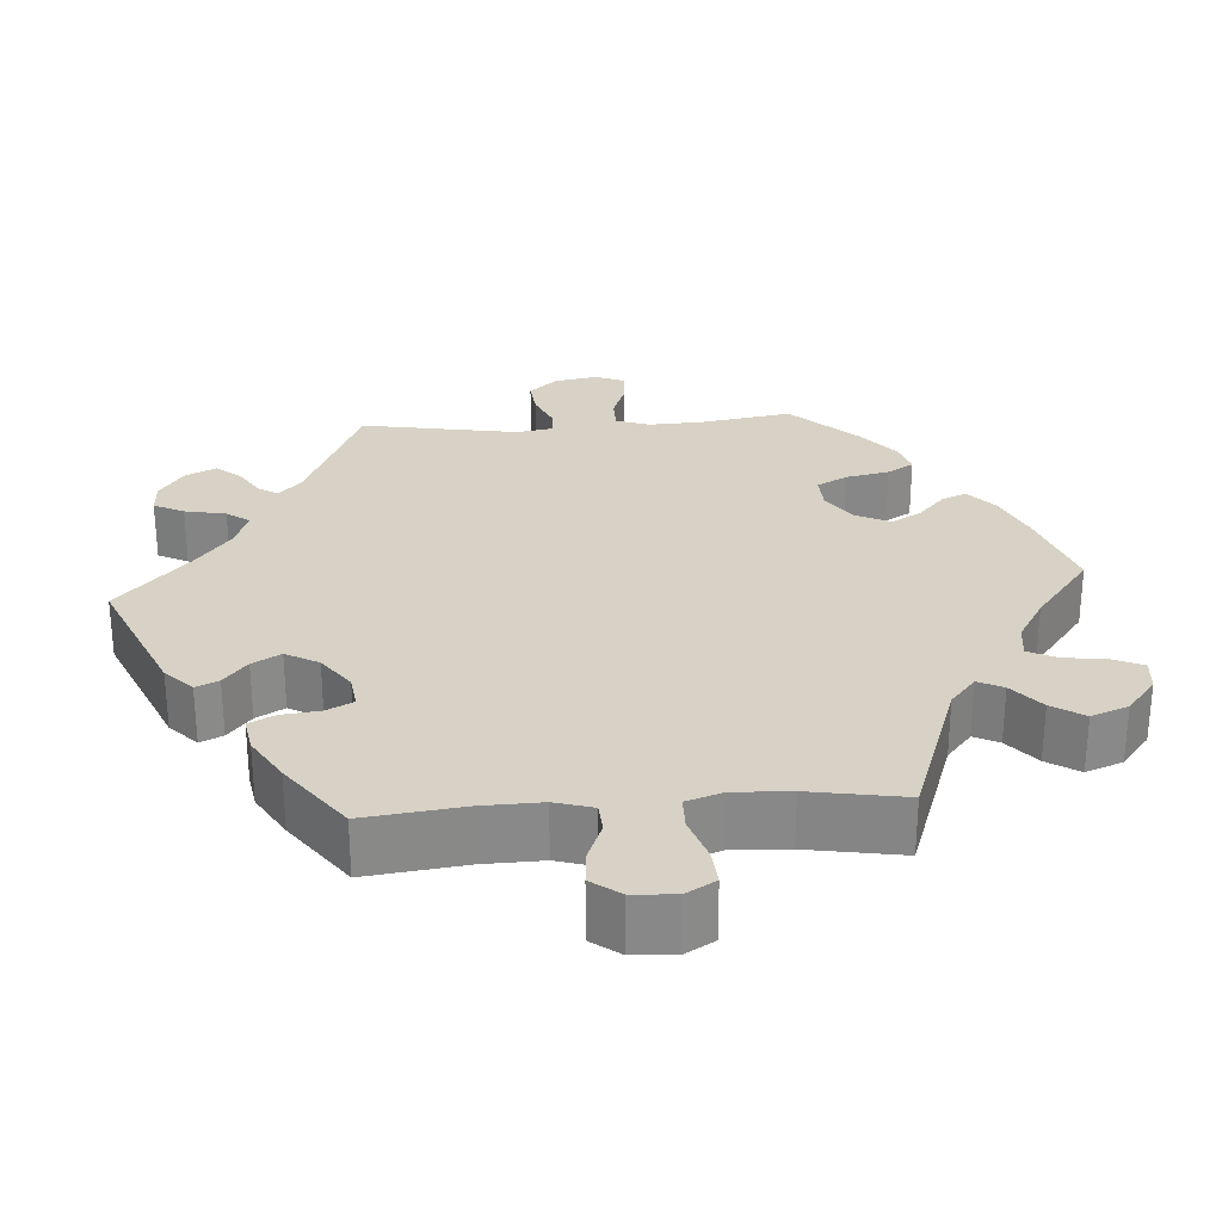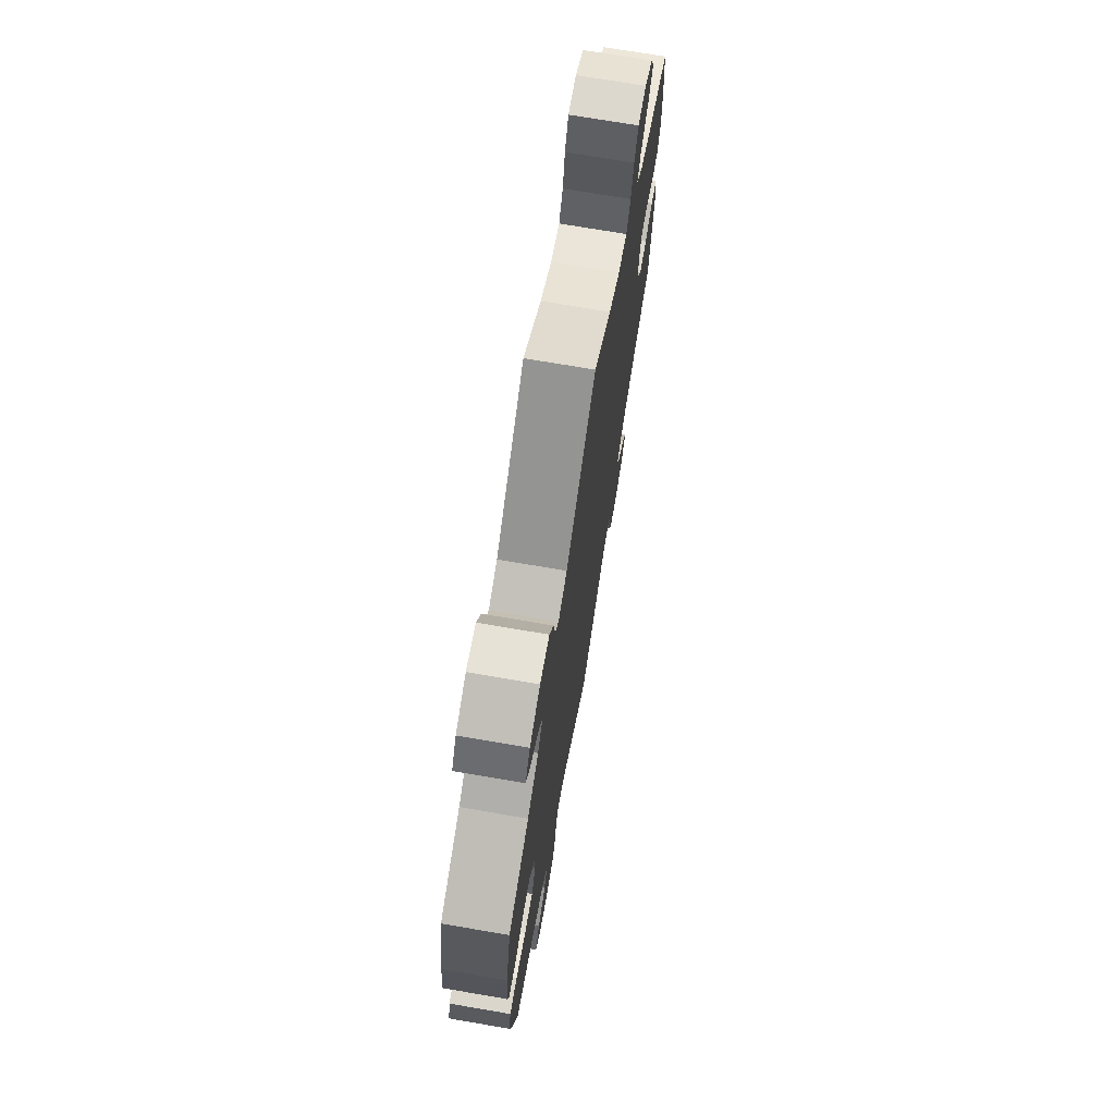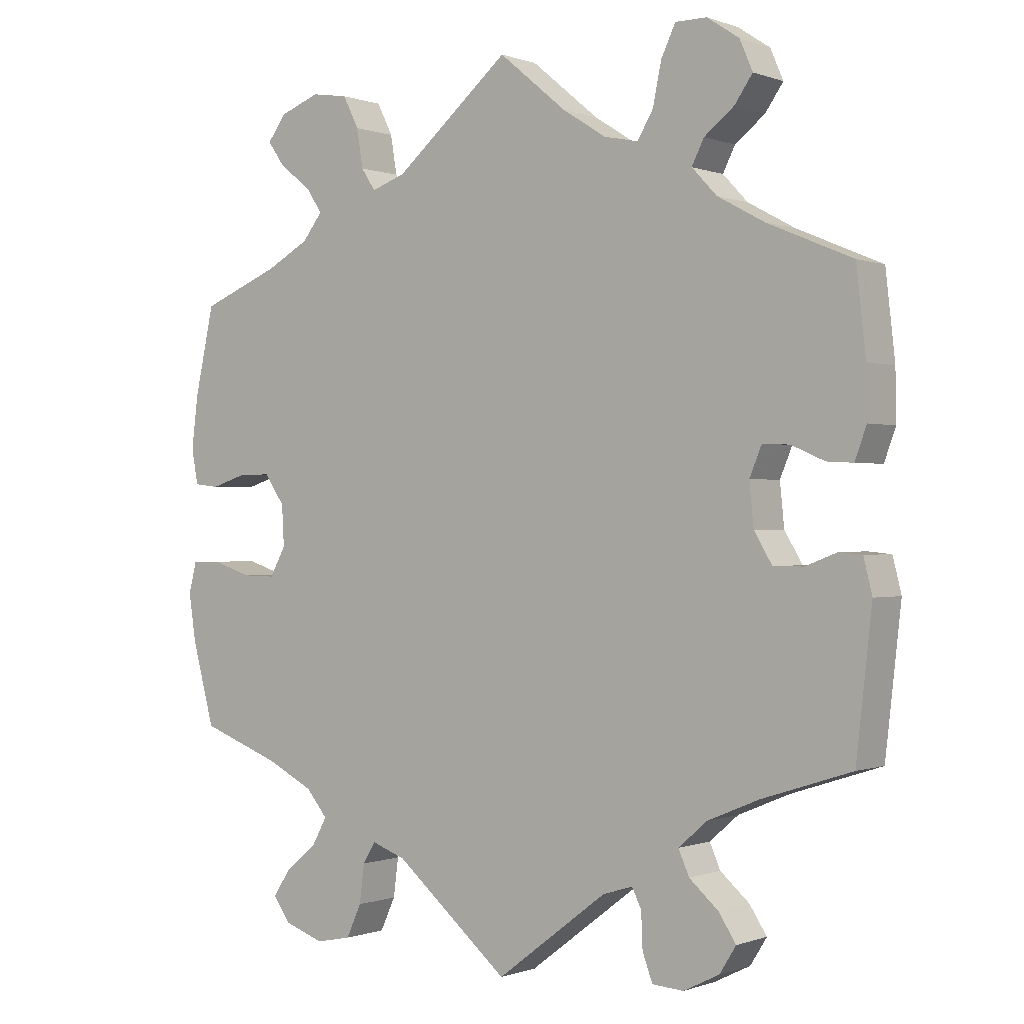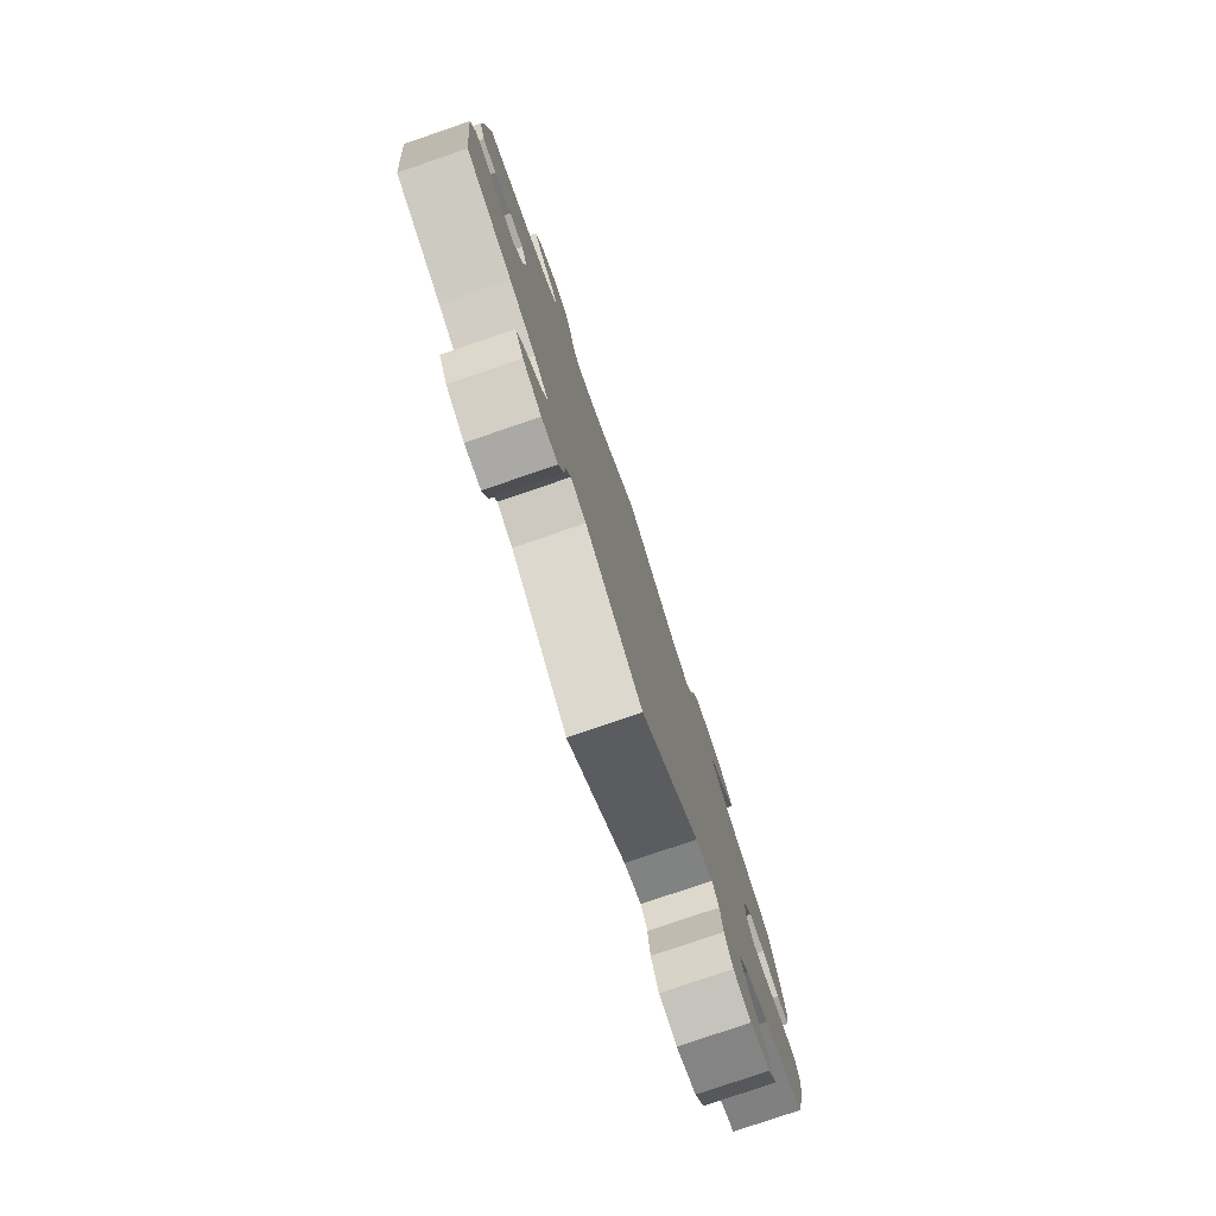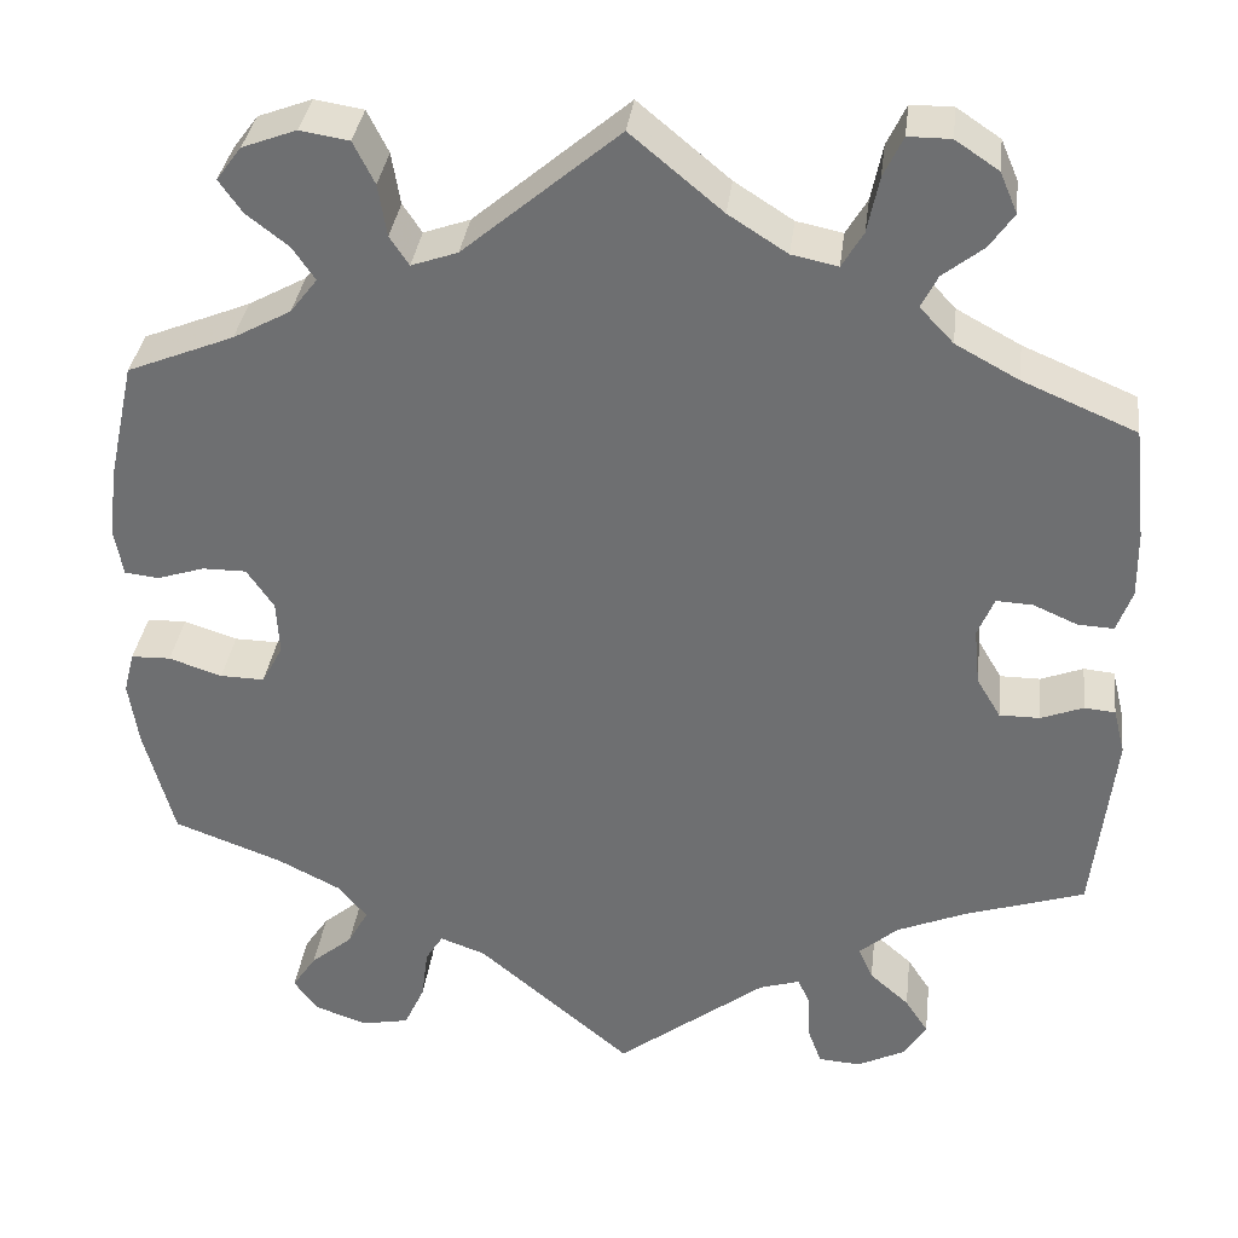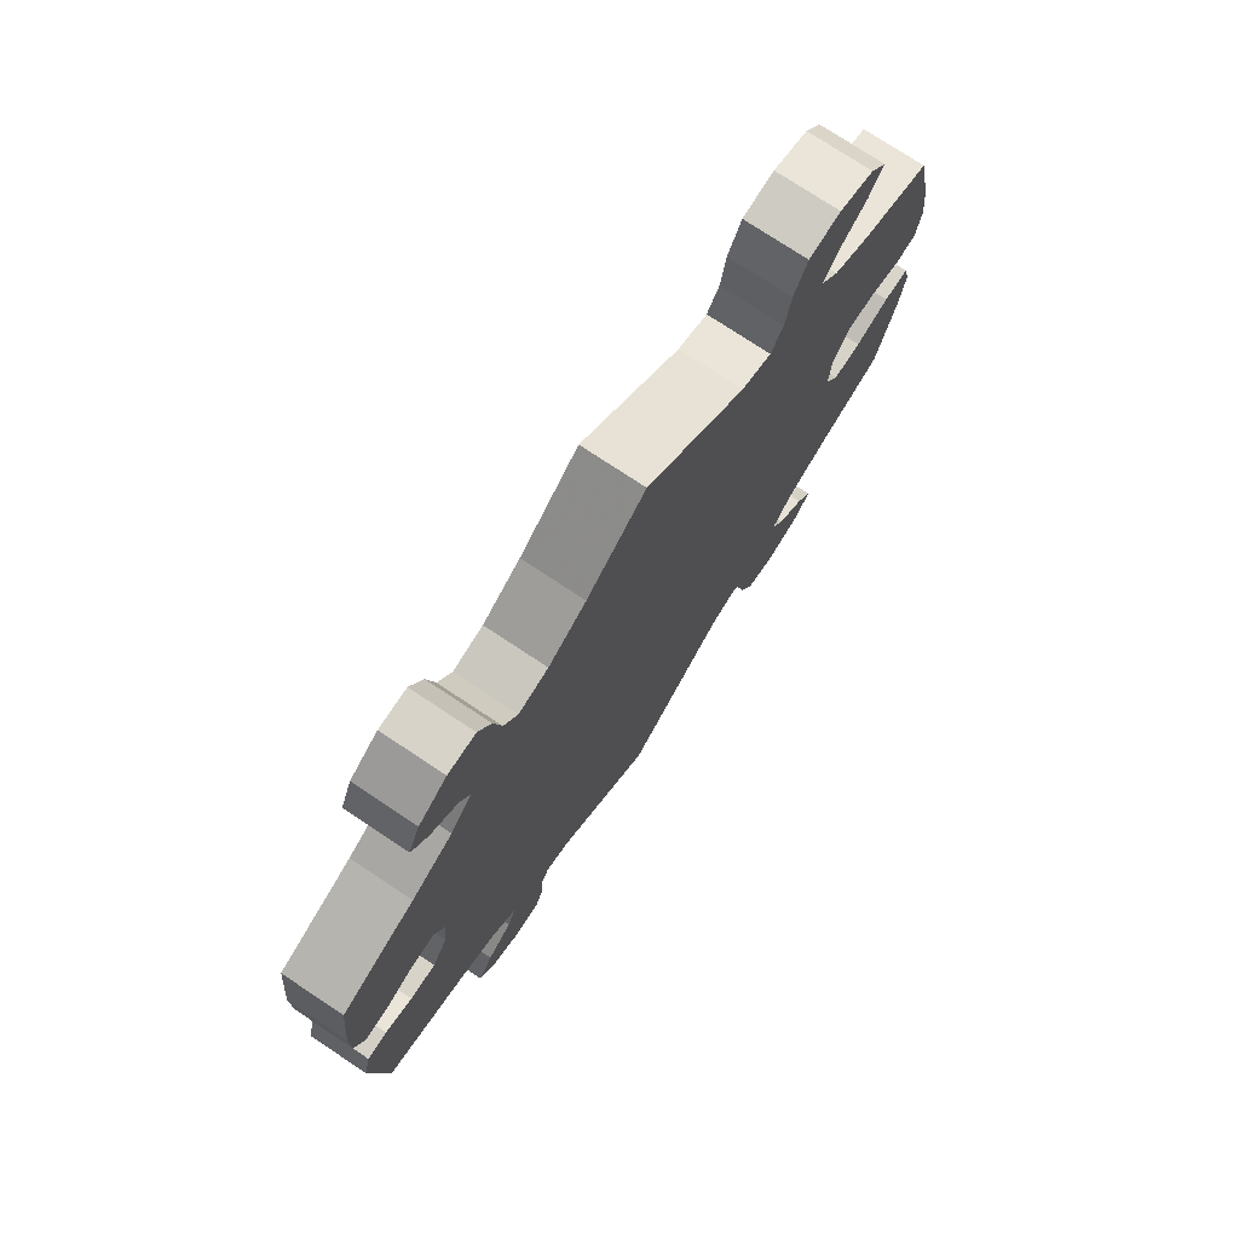
<metadata>
{"format":"obj","ext":"obj","renderer":"f3d","projection":"perspective","resolution":1024,"background":"white","views":[{"elev":27.3,"azim":-34.1,"up":"+Y"},{"elev":72.2,"azim":99.7,"up":"+Z"},{"elev":-0.2,"azim":-143.3,"up":"+Z"},{"elev":-79.1,"azim":-71.2,"up":"+Z"},{"elev":34.5,"azim":-173.0,"up":"+Z"},{"elev":75.9,"azim":-56.5,"up":"+Z"}]}
</metadata>
<code>
v -0.522 0.07 -0.093
v -0.51 0.07 -0.045
v -0.478 0.07 -0.042
v -0.434 0.07 -0.059
v -0.392 0.07 -0.059
v -0.367 0.07 -0.017
v -0.361 0.07 0.042
v -0.378 0.07 0.083
v -0.416 0.07 0.081
v -0.462 0.07 0.061
v -0.499 0.07 0.059
v -0.515 0.07 0.103
v -0.514 0.07 0.172
v -0.501 0.07 0.289
v -0.383 0.07 0.339
v -0.317 0.07 0.375
v -0.282 0.07 0.412
v -0.299 0.07 0.446
v -0.341 0.07 0.479
v -0.366 0.07 0.515
v -0.348 0.07 0.557
v -0.303 0.07 0.587
v -0.259 0.07 0.587
v -0.239 0.07 0.545
v -0.227 0.07 0.487
v -0.205 0.07 0.45
v -0.157 0.07 0.46
v -0.096 0.07 0.499
v -0.001 0.07 0.578
v 0.16 0.07 0.442
v 0.208 0.07 0.425
v 0.228 0.07 0.455
v 0.237 0.07 0.509
v 0.259 0.07 0.553
v 0.31 0.07 0.561
v 0.366 0.07 0.54
v 0.392 0.07 0.505
v 0.368 0.07 0.471
v 0.324 0.07 0.437
v 0.301 0.07 0.403
v 0.329 0.07 0.367
v 0.389 0.07 0.334
v 0.5 0.07 0.289
v 0.527 0.07 0.166
v 0.536 0.07 0.093
v 0.527 0.07 0.044
v 0.492 0.07 0.04
v 0.442 0.07 0.056
v 0.397 0.07 0.056
v 0.369 0.07 0.015
v 0.366 0.07 -0.041
v 0.388 0.07 -0.082
v 0.434 0.07 -0.081
v 0.489 0.07 -0.063
v 0.53 0.07 -0.064
v 0.541 0.07 -0.107
v 0.531 0.07 -0.174
v 0.5 0.07 -0.289
v 0.387 0.07 -0.331
v 0.322 0.07 -0.364
v 0.292 0.07 -0.4
v 0.313 0.07 -0.438
v 0.357 0.07 -0.475
v 0.382 0.07 -0.512
v 0.357 0.07 -0.546
v 0.302 0.07 -0.565
v 0.253 0.07 -0.555
v 0.232 0.07 -0.509
v 0.225 0.07 -0.455
v 0.207 0.07 -0.426
v 0.16 0.07 -0.443
v 0 0.07 -0.578
v -0.155 0.07 -0.46
v -0.197 0.07 -0.447
v -0.21 0.07 -0.474
v -0.212 0.07 -0.523
v -0.226 0.07 -0.561
v -0.27 0.07 -0.564
v -0.32 0.07 -0.539
v -0.343 0.07 -0.502
v -0.319 0.07 -0.465
v -0.278 0.07 -0.429
v -0.263 0.07 -0.395
v -0.303 0.07 -0.36
v -0.374 0.07 -0.33
v -0.5 0.07 -0.289
v -0.522 0 -0.093
v -0.51 0 -0.045
v -0.478 0 -0.042
v -0.434 0 -0.059
v -0.392 0 -0.059
v -0.367 0 -0.017
v -0.361 0 0.042
v -0.378 0 0.083
v -0.416 0 0.081
v -0.462 0 0.061
v -0.499 0 0.059
v -0.515 0 0.103
v -0.514 0 0.172
v -0.501 0 0.289
v -0.383 0 0.339
v -0.317 0 0.375
v -0.282 0 0.412
v -0.299 0 0.446
v -0.341 0 0.479
v -0.366 0 0.515
v -0.348 0 0.557
v -0.303 0 0.587
v -0.259 0 0.587
v -0.239 0 0.545
v -0.227 0 0.487
v -0.205 0 0.45
v -0.157 0 0.46
v -0.096 0 0.499
v -0.001 0 0.578
v 0.16 0 0.442
v 0.208 0 0.425
v 0.228 0 0.455
v 0.237 0 0.509
v 0.259 0 0.553
v 0.31 0 0.561
v 0.366 0 0.54
v 0.392 0 0.505
v 0.368 0 0.471
v 0.324 0 0.437
v 0.301 0 0.403
v 0.329 0 0.367
v 0.389 0 0.334
v 0.5 0 0.289
v 0.527 0 0.166
v 0.536 0 0.093
v 0.527 0 0.044
v 0.492 0 0.04
v 0.442 0 0.056
v 0.397 0 0.056
v 0.369 0 0.015
v 0.366 0 -0.041
v 0.388 0 -0.082
v 0.434 0 -0.081
v 0.489 0 -0.063
v 0.53 0 -0.064
v 0.541 0 -0.107
v 0.531 0 -0.174
v 0.5 0 -0.289
v 0.387 0 -0.331
v 0.322 0 -0.364
v 0.292 0 -0.4
v 0.313 0 -0.438
v 0.357 0 -0.475
v 0.382 0 -0.512
v 0.357 0 -0.546
v 0.302 0 -0.565
v 0.253 0 -0.555
v 0.232 0 -0.509
v 0.225 0 -0.455
v 0.207 0 -0.426
v 0.16 0 -0.443
v 0 0 -0.578
v -0.155 0 -0.46
v -0.197 0 -0.447
v -0.21 0 -0.474
v -0.212 0 -0.523
v -0.226 0 -0.561
v -0.27 0 -0.564
v -0.32 0 -0.539
v -0.343 0 -0.502
v -0.319 0 -0.465
v -0.278 0 -0.429
v -0.263 0 -0.395
v -0.303 0 -0.36
v -0.374 0 -0.33
v -0.5 0 -0.289
f 85 86 1 2
f 84 85 2 3
f 83 84 3 4
f 79 80 81 82
f 79 82 83
f 78 79 83
f 75 76 77 78
f 74 75 78 83
f 73 74 83 4
f 71 72 73 4
f 66 67 68 69
f 66 69 70
f 65 66 70
f 62 63 64 65
f 61 62 65 70
f 60 61 70
f 56 57 58 59
f 56 59 60
f 53 54 55 56
f 52 53 56 60
f 51 52 60 70
f 45 46 47 48
f 45 48 49
f 42 43 44 45
f 41 42 45 49
f 40 41 49 50
f 36 37 38 39
f 36 39 40
f 35 36 40
f 32 33 34 35
f 31 32 35 40
f 28 29 30
f 27 28 30 31
f 26 27 31 40
f 22 23 24 25
f 22 25 26
f 21 22 26
f 18 19 20 21
f 17 18 21 26
f 16 17 26 40
f 12 13 14 15
f 9 10 11 12
f 8 9 12 15
f 7 8 15 16
f 70 71 4 5
f 51 70 5 6
f 16 40 50 51
f 6 7 16 51
f 88 87 172 171
f 89 88 171 170
f 90 89 170 169
f 168 167 166 165
f 169 168 165
f 169 165 164
f 164 163 162 161
f 169 164 161 160
f 90 169 160 159
f 90 159 158 157
f 155 154 153 152
f 156 155 152
f 156 152 151
f 151 150 149 148
f 156 151 148 147
f 156 147 146
f 145 144 143 142
f 146 145 142
f 142 141 140 139
f 146 142 139 138
f 156 146 138 137
f 134 133 132 131
f 135 134 131
f 131 130 129 128
f 135 131 128 127
f 136 135 127 126
f 125 124 123 122
f 126 125 122
f 126 122 121
f 121 120 119 118
f 126 121 118 117
f 116 115 114
f 117 116 114 113
f 126 117 113 112
f 111 110 109 108
f 112 111 108
f 112 108 107
f 107 106 105 104
f 112 107 104 103
f 126 112 103 102
f 101 100 99 98
f 98 97 96 95
f 101 98 95 94
f 102 101 94 93
f 91 90 157 156
f 92 91 156 137
f 137 136 126 102
f 137 102 93 92
f 1 87 88 2
f 2 88 89 3
f 3 89 90 4
f 4 90 91 5
f 5 91 92 6
f 6 92 93 7
f 7 93 94 8
f 8 94 95 9
f 9 95 96 10
f 10 96 97 11
f 11 97 98 12
f 12 98 99 13
f 13 99 100 14
f 14 100 101 15
f 15 101 102 16
f 16 102 103 17
f 17 103 104 18
f 18 104 105 19
f 19 105 106 20
f 20 106 107 21
f 21 107 108 22
f 22 108 109 23
f 23 109 110 24
f 24 110 111 25
f 25 111 112 26
f 26 112 113 27
f 27 113 114 28
f 28 114 115 29
f 29 115 116 30
f 30 116 117 31
f 31 117 118 32
f 32 118 119 33
f 33 119 120 34
f 34 120 121 35
f 35 121 122 36
f 36 122 123 37
f 37 123 124 38
f 38 124 125 39
f 39 125 126 40
f 40 126 127 41
f 41 127 128 42
f 42 128 129 43
f 43 129 130 44
f 44 130 131 45
f 45 131 132 46
f 46 132 133 47
f 47 133 134 48
f 48 134 135 49
f 49 135 136 50
f 50 136 137 51
f 51 137 138 52
f 52 138 139 53
f 53 139 140 54
f 54 140 141 55
f 55 141 142 56
f 56 142 143 57
f 57 143 144 58
f 58 144 145 59
f 59 145 146 60
f 60 146 147 61
f 61 147 148 62
f 62 148 149 63
f 63 149 150 64
f 64 150 151 65
f 65 151 152 66
f 66 152 153 67
f 67 153 154 68
f 68 154 155 69
f 69 155 156 70
f 70 156 157 71
f 71 157 158 72
f 72 158 159 73
f 73 159 160 74
f 74 160 161 75
f 75 161 162 76
f 76 162 163 77
f 77 163 164 78
f 78 164 165 79
f 79 165 166 80
f 80 166 167 81
f 81 167 168 82
f 82 168 169 83
f 83 169 170 84
f 84 170 171 85
f 85 171 172 86
f 86 172 87 1

</code>
